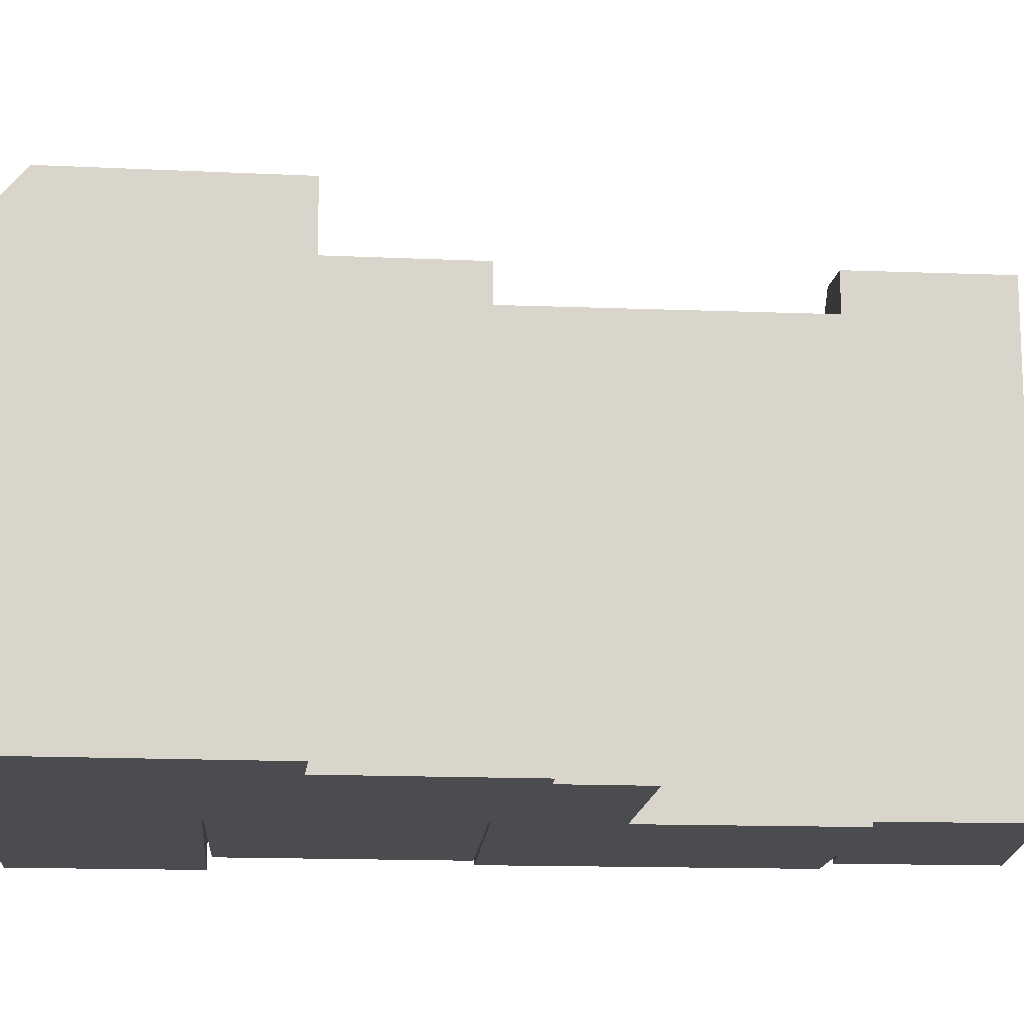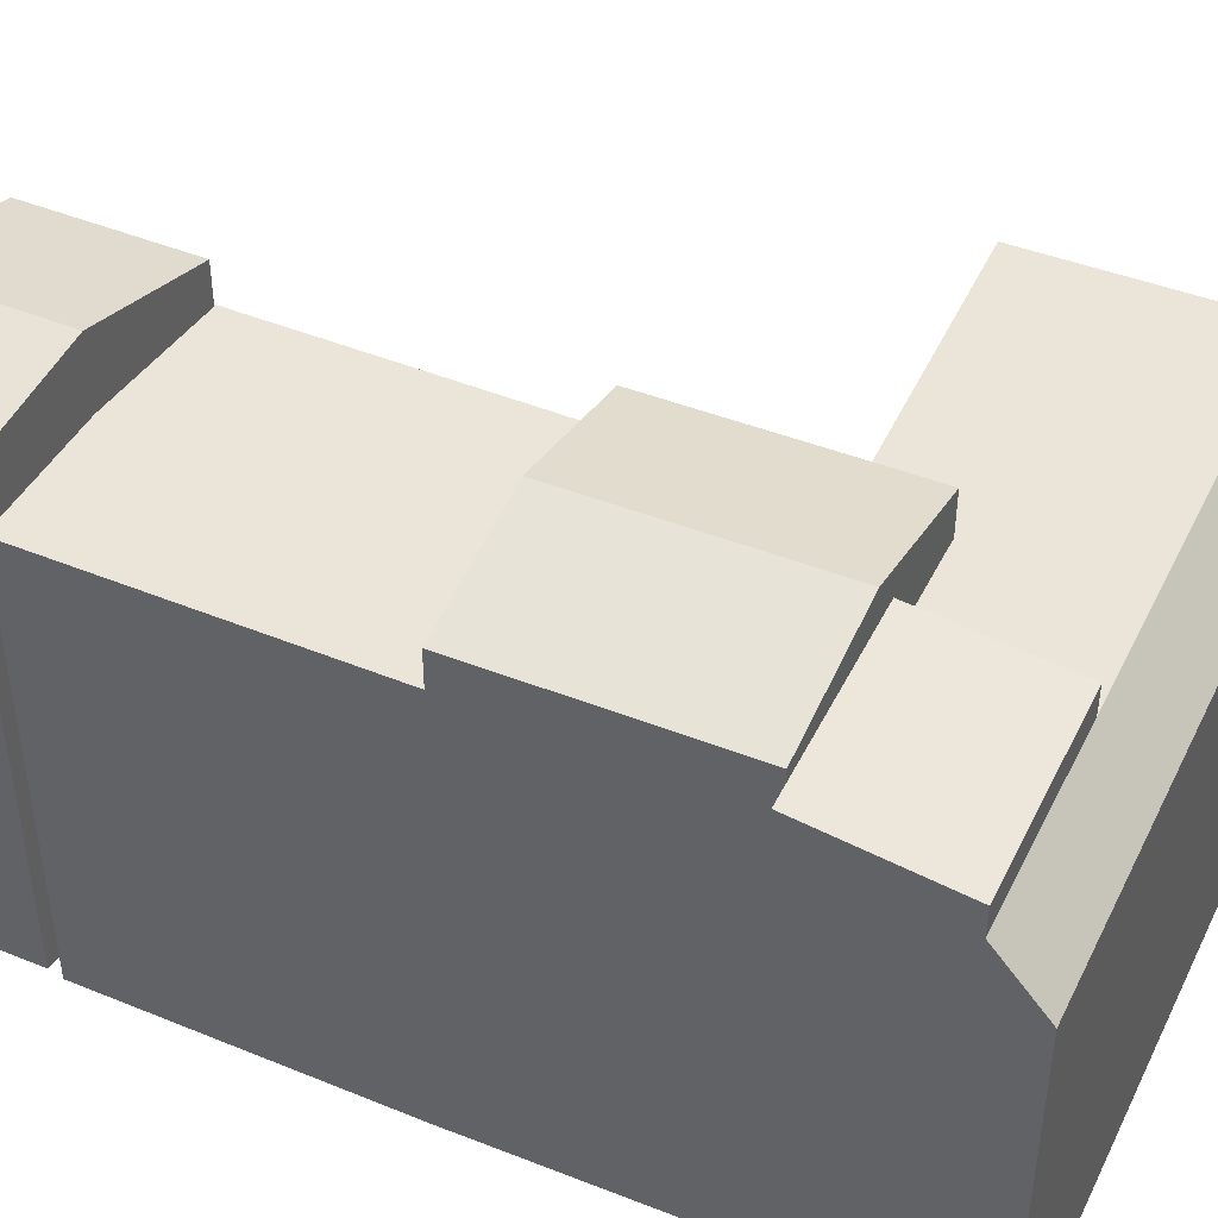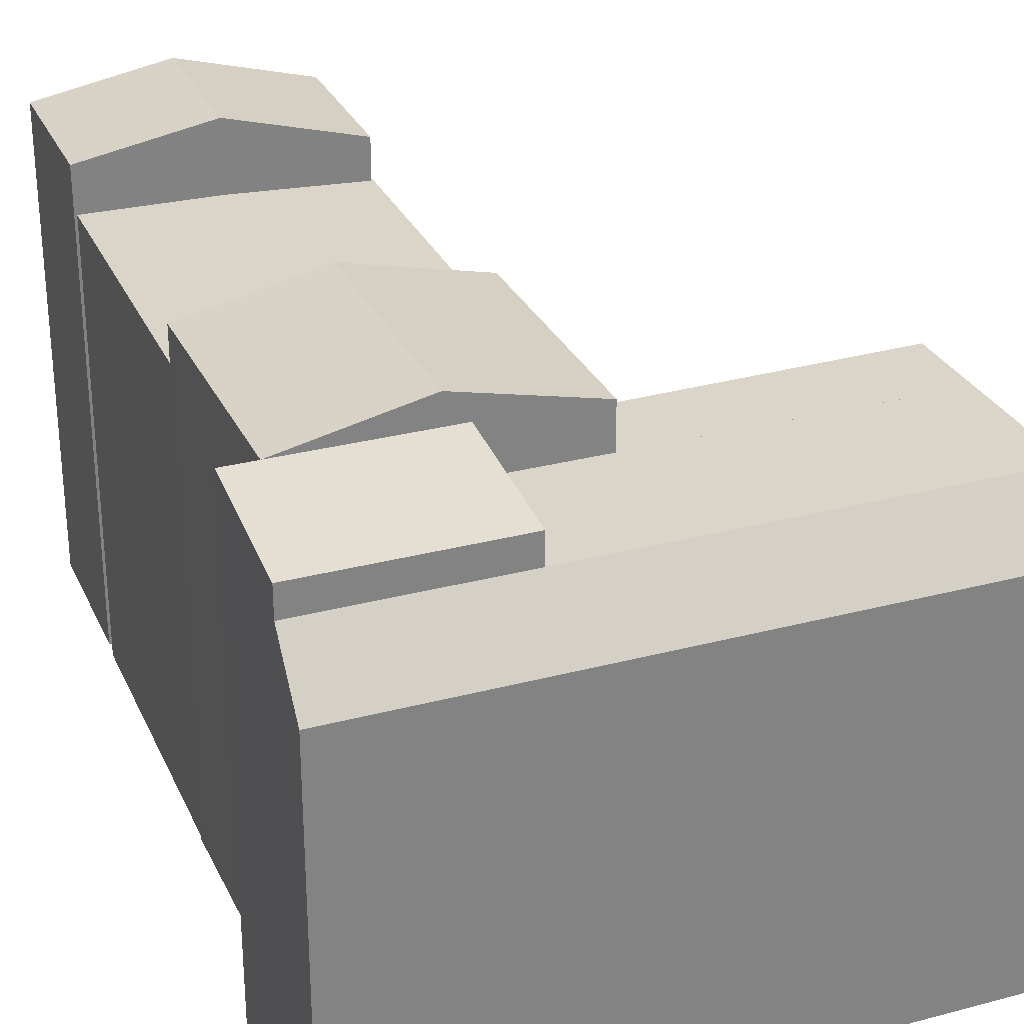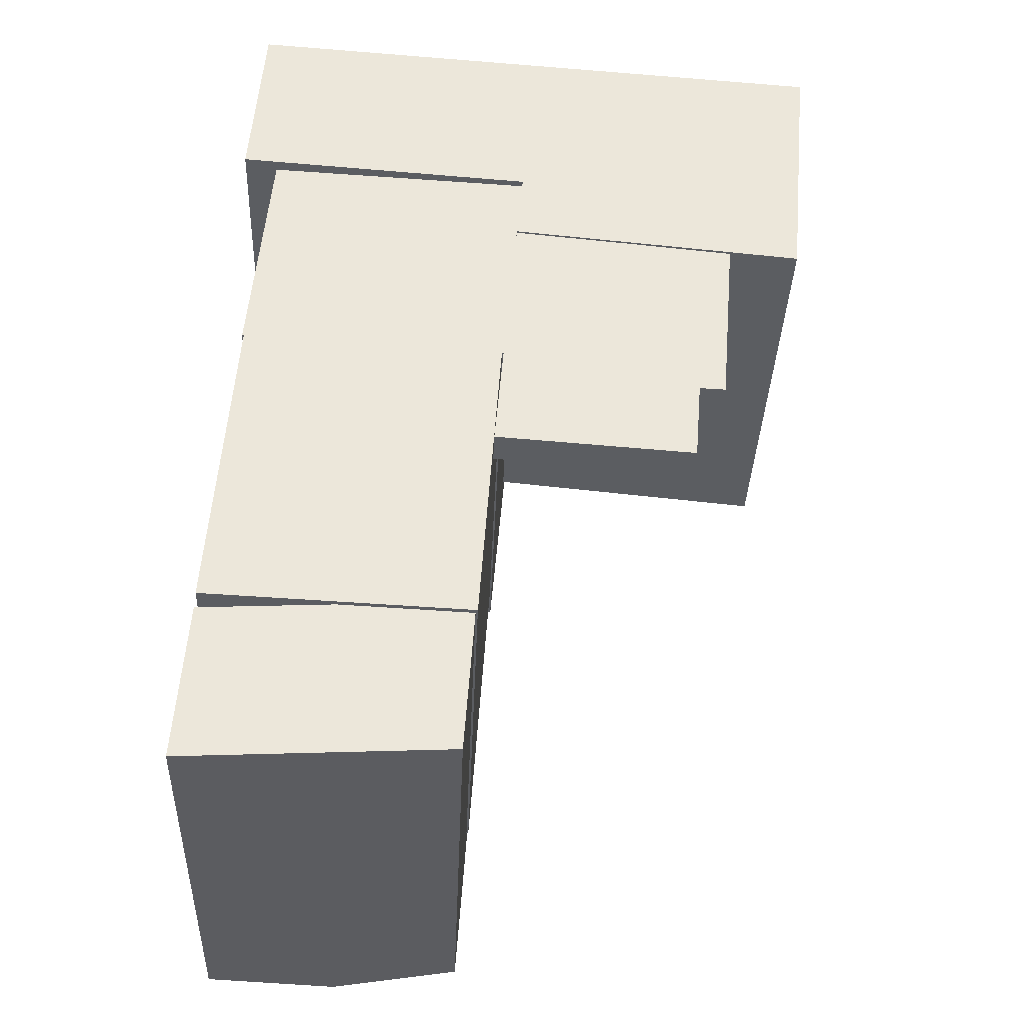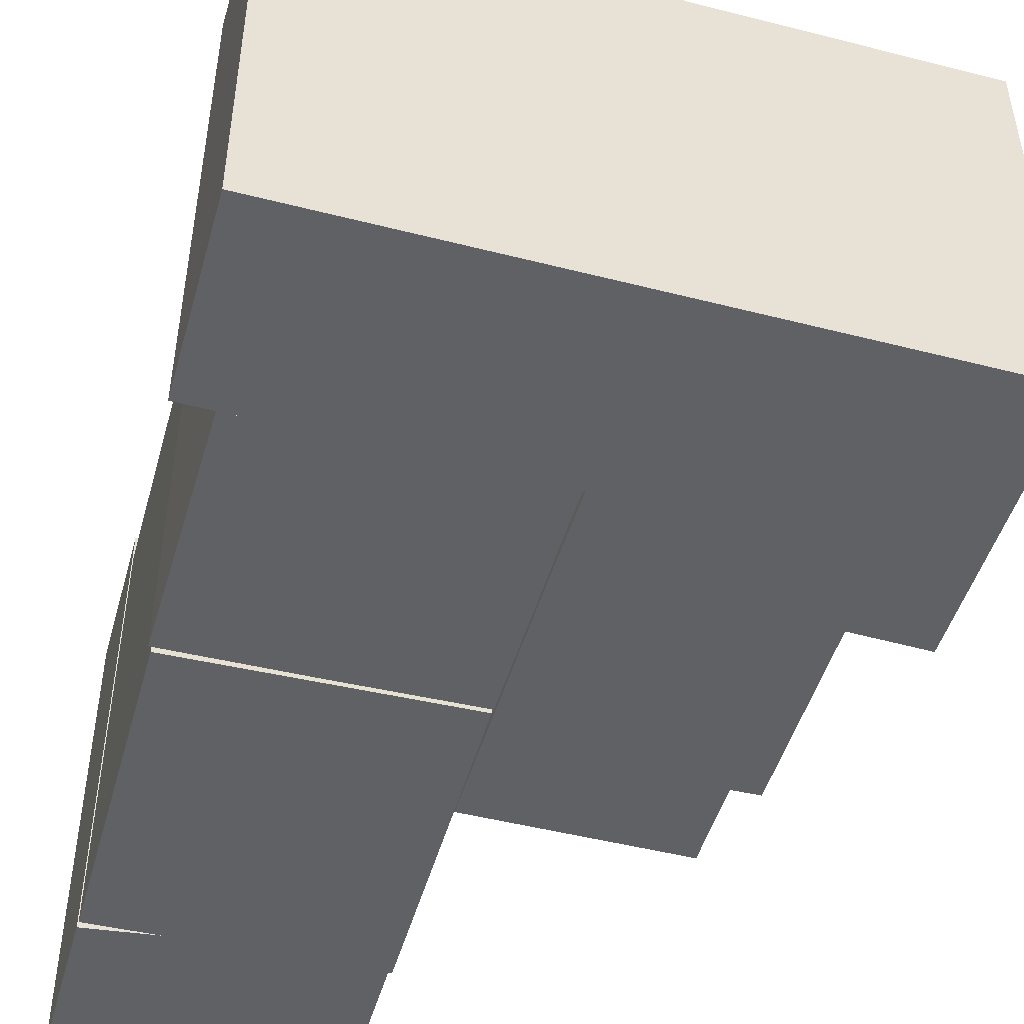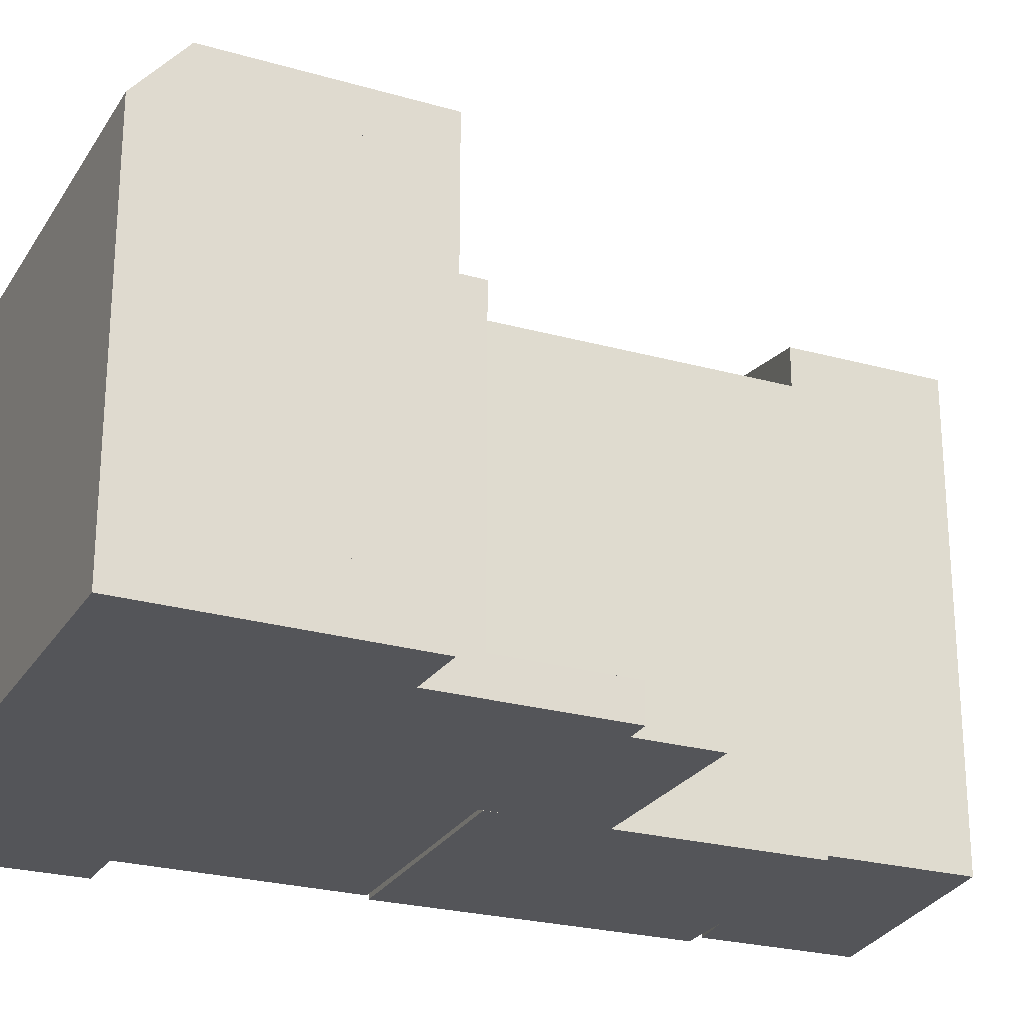
<metadata>
{"format":"obj","ext":"obj","renderer":"f3d","projection":"perspective","resolution":1024,"background":"white","views":[{"elev":-14.7,"azim":89.2,"up":"+Y"},{"elev":44.8,"azim":-60.6,"up":"+Y"},{"elev":29.3,"azim":-17.0,"up":"+Y"},{"elev":-35.8,"azim":-2.1,"up":"+Z"},{"elev":-49.0,"azim":-11.5,"up":"+Y"},{"elev":-24.8,"azim":69.7,"up":"+Y"}]}
</metadata>
<code>
v  32.92 -0.12 -6.995
v  33.33 24.73 -2.559
v  33.33 -0.12 -2.558
v  32.92 24.73 -6.995
v  34.01 24.73 4.916
v  34.01 -0.12 4.917
v  33.33 24.73 -2.559
v  34.26 21.61 7.612
v  34.26 -0.12 7.612
v  17.69 21.61 8.883
v  17.69 -0.12 8.883
v  10.56 24.73 -0.8112
v  16.77 -0.12 -1.287
v  10.56 -0.12 -0.8104
v  16.77 24.73 -1.288
v  11.49 21.61 9.359
v  11.49 -0.12 9.36
v  0.0005861 27.33 -0.0008675
v  0 -0.12 -7.348e-18
v  10.56 27.33 -0.8113
v  11.24 26.34 6.663
v  11.24 24.73 6.663
v  0.5386 26.34 7.485
v  0.5386 24.73 7.485
v  0.5381 -0.12 7.486
v  0.7326 21.61 10.18
v  0.7321 -0.12 10.19
v  28.99 2.01 -6.642
v  29.32 4.082e-16 -6.666
v  28.99 4.067e-16 -6.641
v  29.32 2.01 -6.666
v  28.13 1.038e-15 -16.96
v  28.13 2.01 -16.96
v  26.68 2.01 -16.89
v  26.68 1.034e-15 -16.89
v  26.3 1.316e-15 -21.49
v  26.3 2.01 -21.49
v  15.15 2.01 -20.66
v  15.15 1.265e-15 -20.66
v  16.42 2.01 -5.336
v  16.42 3.267e-16 -5.336
v  16.77 27.18 -1.275
v  1.894 0.27 -0.4198
v  16.77 0.27 -1.274
v  1.895 27.18 -0.4207
v  9.332 28.85 -0.848
v  0.7836 0.27 -13.57
v  0.7842 27.18 -13.58
v  15.66 0.27 -14.43
v  15.66 27.18 -14.43
v  8.222 28.85 -14
v  0.9185 24.99 -13.65
v  -0.2997 0.03 -31.33
v  0.918 0.03 -13.64
v  -0.2991 24.99 -31.33
v  14.35 0.03 -32.05
v  14.35 24.99 -32.05
v  15.57 24.99 -14.36
v  15.57 0.03 -14.36
v  14.29 27.29 -31.33
v  -0.3488 0.31 -32.04
v  14.29 0.31 -31.33
v  -0.3482 27.29 -32.04
v  6.972 28.99 -31.69
v  -0.955 0.31 -40.84
v  -0.9544 27.29 -40.84
v  13.68 0.31 -40.13
v  13.69 27.29 -40.13
v  6.365 28.99 -40.49
v  16.39 -0.12 -5.362
v  16.39 24.73 -5.362
v  17.45 24.73 6.187
v  16.77 24.73 -1.288
v  17.45 -0.12 6.188
v  11.24 -0.12 6.664
g defaultobject
f 1 2 3
f 2 1 4
f 3 5 6
f 5 3 7
f 6 8 9
f 8 6 5
f 9 10 11
f 10 9 8
f 12 13 14
f 13 12 15
f 11 16 17
f 16 11 10
f 18 14 19
f 14 18 20
f 12 21 22
f 21 12 20
f 22 23 24
f 23 22 21
f 23 19 25
f 19 23 18
f 17 26 27
f 26 17 16
f 26 25 27
f 25 26 24
f 28 29 30
f 29 28 31
f 32 28 30
f 28 32 33
f 34 32 35
f 32 34 33
f 36 34 35
f 34 36 37
f 38 36 39
f 36 38 37
f 40 39 41
f 39 40 38
f 29 40 41
f 40 29 31
f 42 43 44
f 43 42 45
f 45 42 46
f 45 47 43
f 47 45 48
f 48 49 47
f 49 48 50
f 50 48 51
f 49 42 44
f 42 49 50
f 52 53 54
f 53 52 55
f 55 56 53
f 56 55 57
f 56 58 59
f 58 56 57
f 59 52 54
f 52 59 58
f 60 61 62
f 61 60 63
f 63 60 64
f 63 65 61
f 65 63 66
f 66 67 65
f 67 66 68
f 68 66 69
f 67 60 62
f 60 67 68
f 15 70 13
f 70 15 71
f 71 1 70
f 1 71 4
f 28 40 31
f 40 28 33
f 40 33 34
f 40 34 38
f 38 34 37
f 51 45 46
f 45 51 48
f 50 46 42
f 46 50 51
f 52 57 55
f 57 52 58
f 69 63 64
f 63 69 66
f 68 64 60
f 64 68 69
f 15 4 71
f 4 15 2
f 7 72 5
f 72 7 73
f 10 5 72
f 5 10 8
f 22 15 12
f 15 22 72
f 16 72 22
f 72 16 10
f 21 18 23
f 18 21 20
f 16 24 26
f 24 16 22
f 41 30 29
f 30 41 35
f 35 41 39
f 39 36 35
f 35 32 30
f 43 49 44
f 49 43 47
f 56 54 53
f 54 56 59
f 61 67 62
f 67 61 65
f 70 3 13
f 3 70 1
f 74 3 6
f 3 74 13
f 6 11 74
f 11 6 9
f 13 75 14
f 75 13 74
f 74 17 75
f 17 74 11
f 14 25 19
f 25 14 75
f 75 27 25
f 27 75 17

</code>
